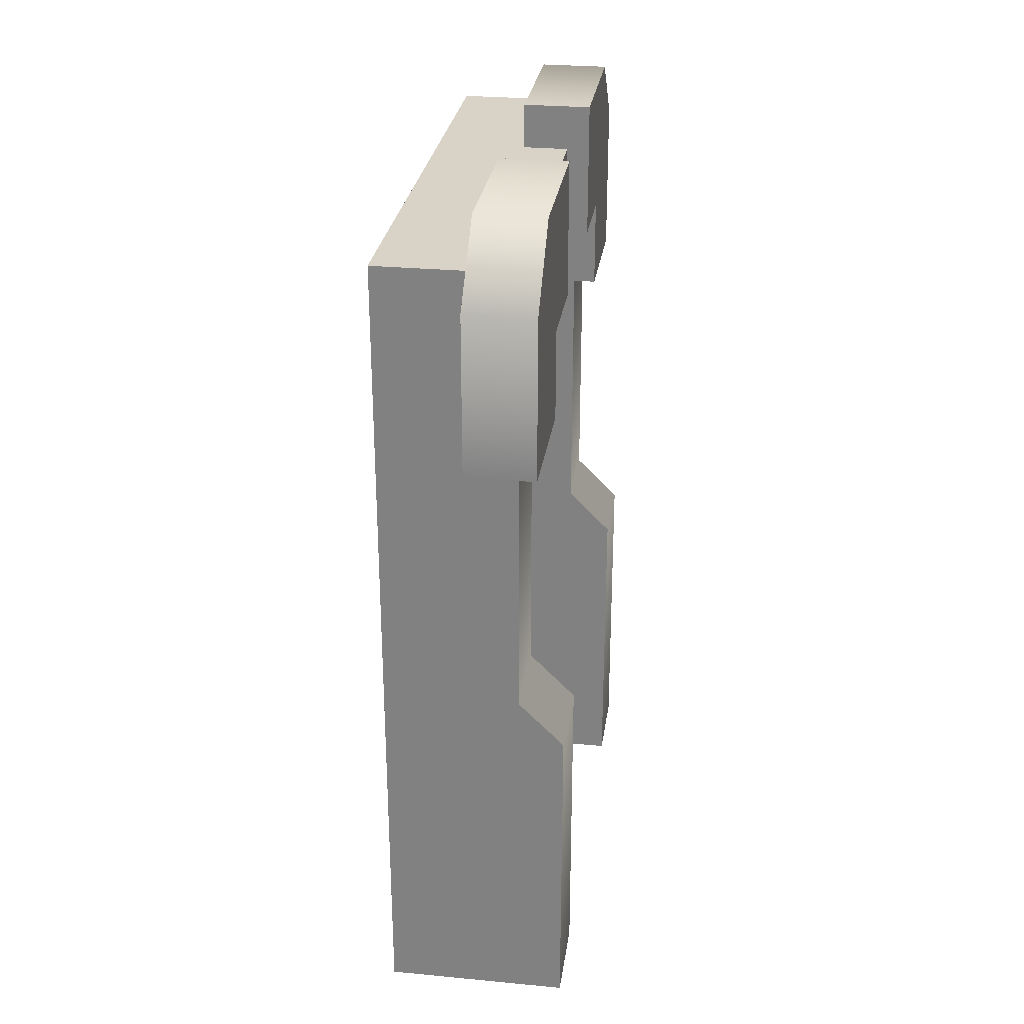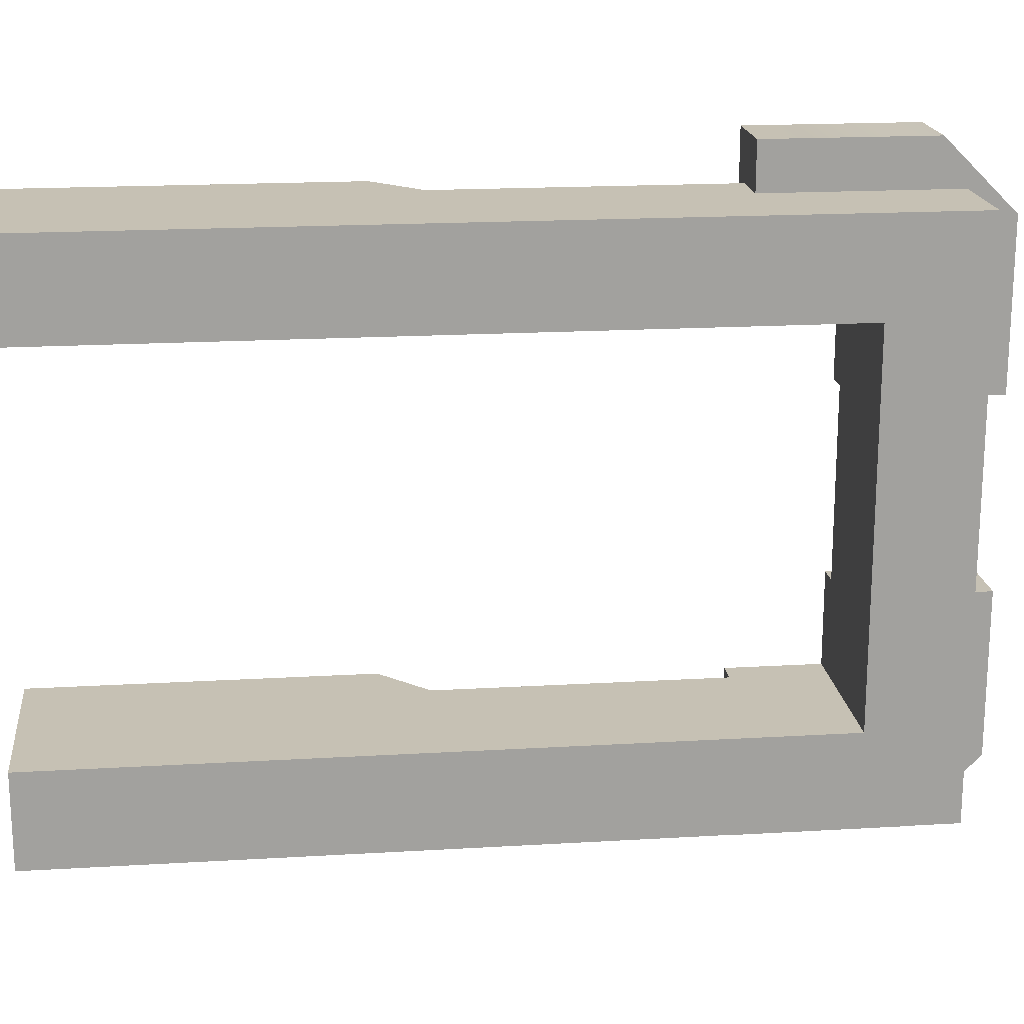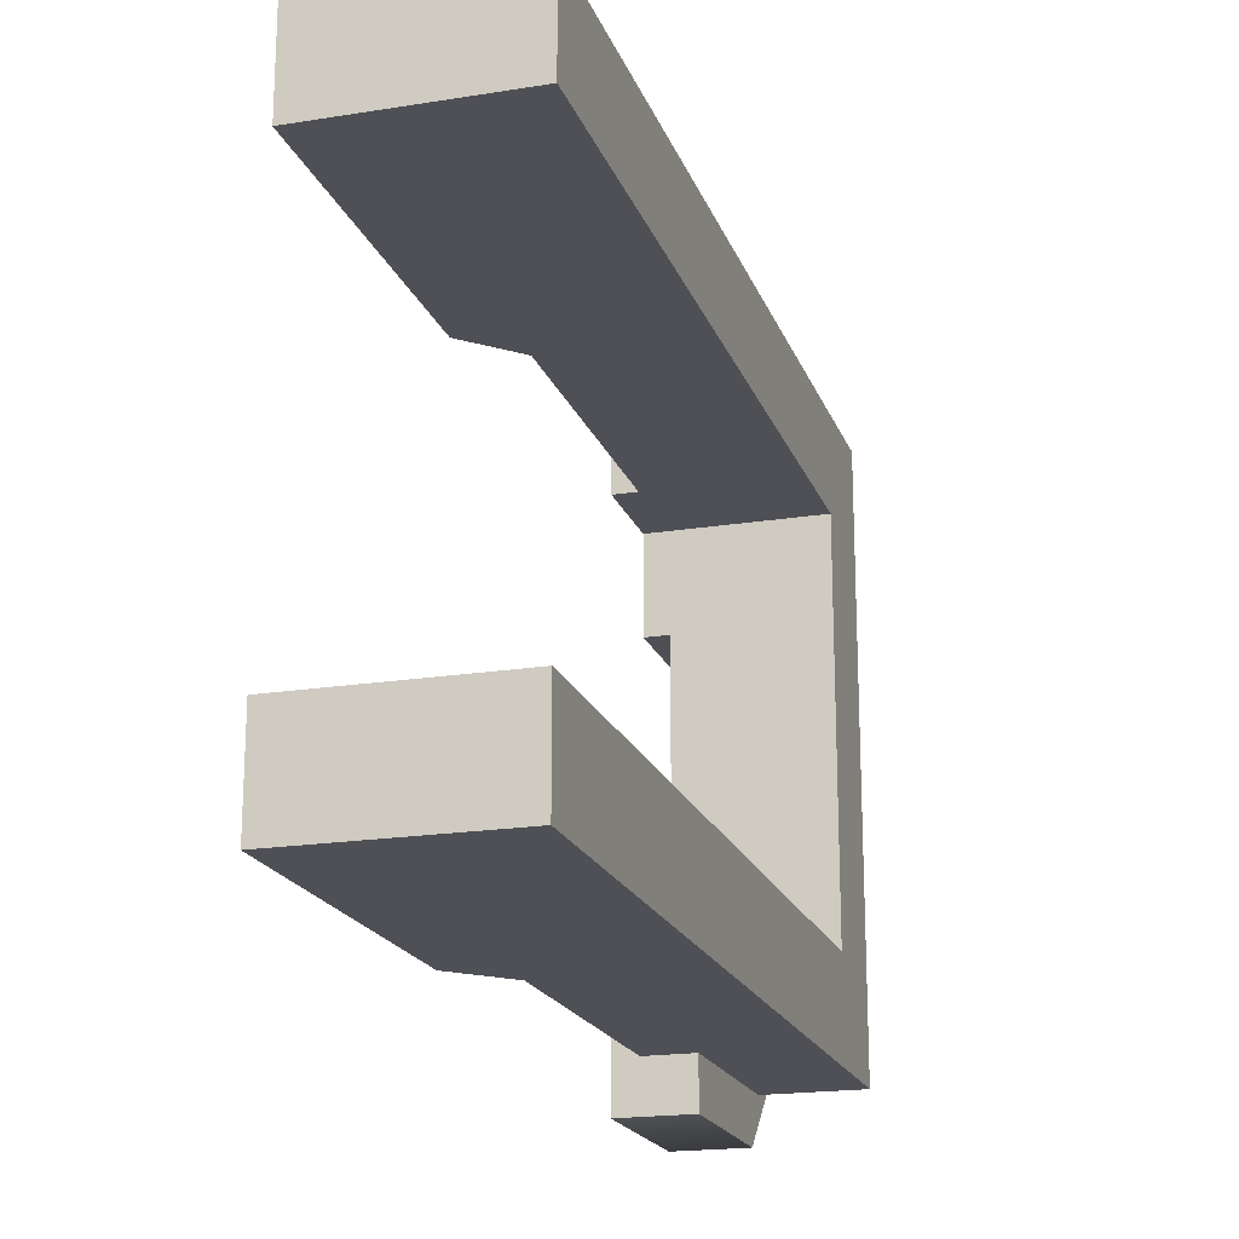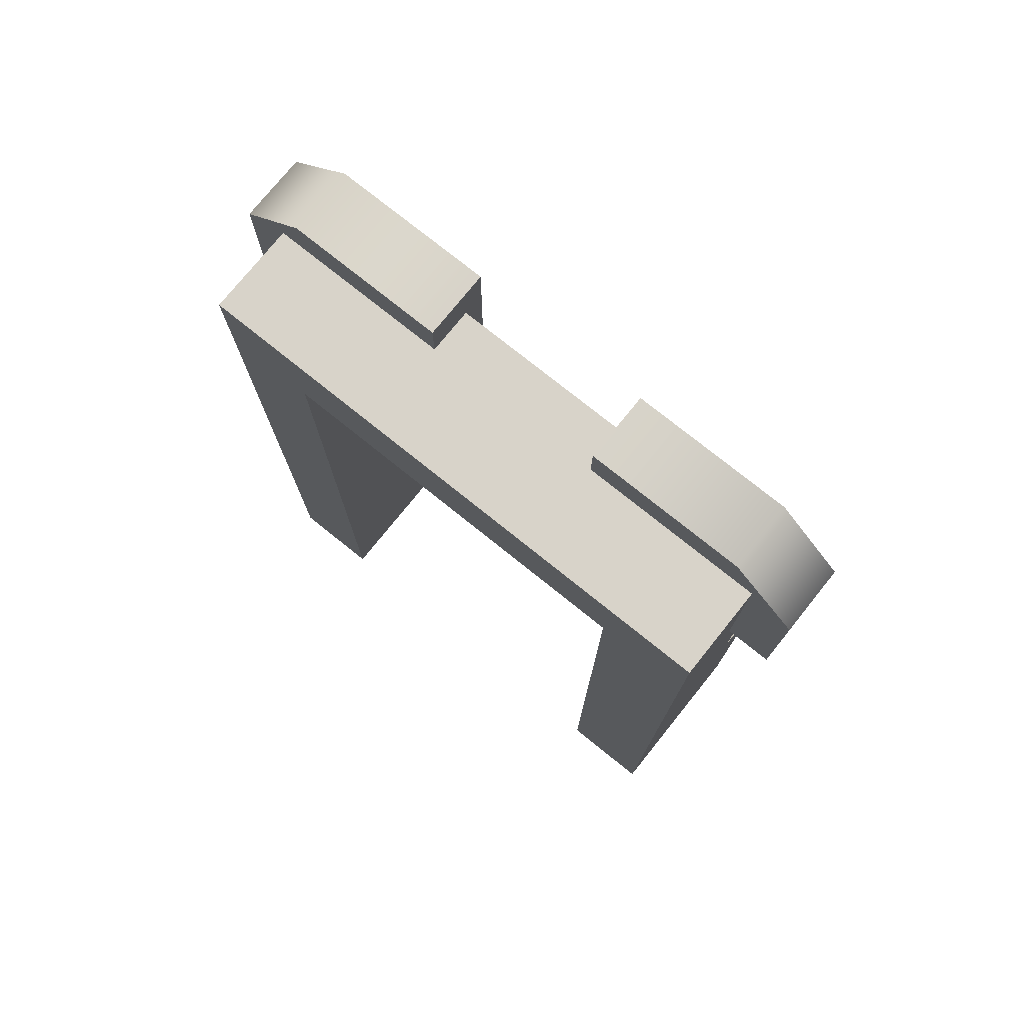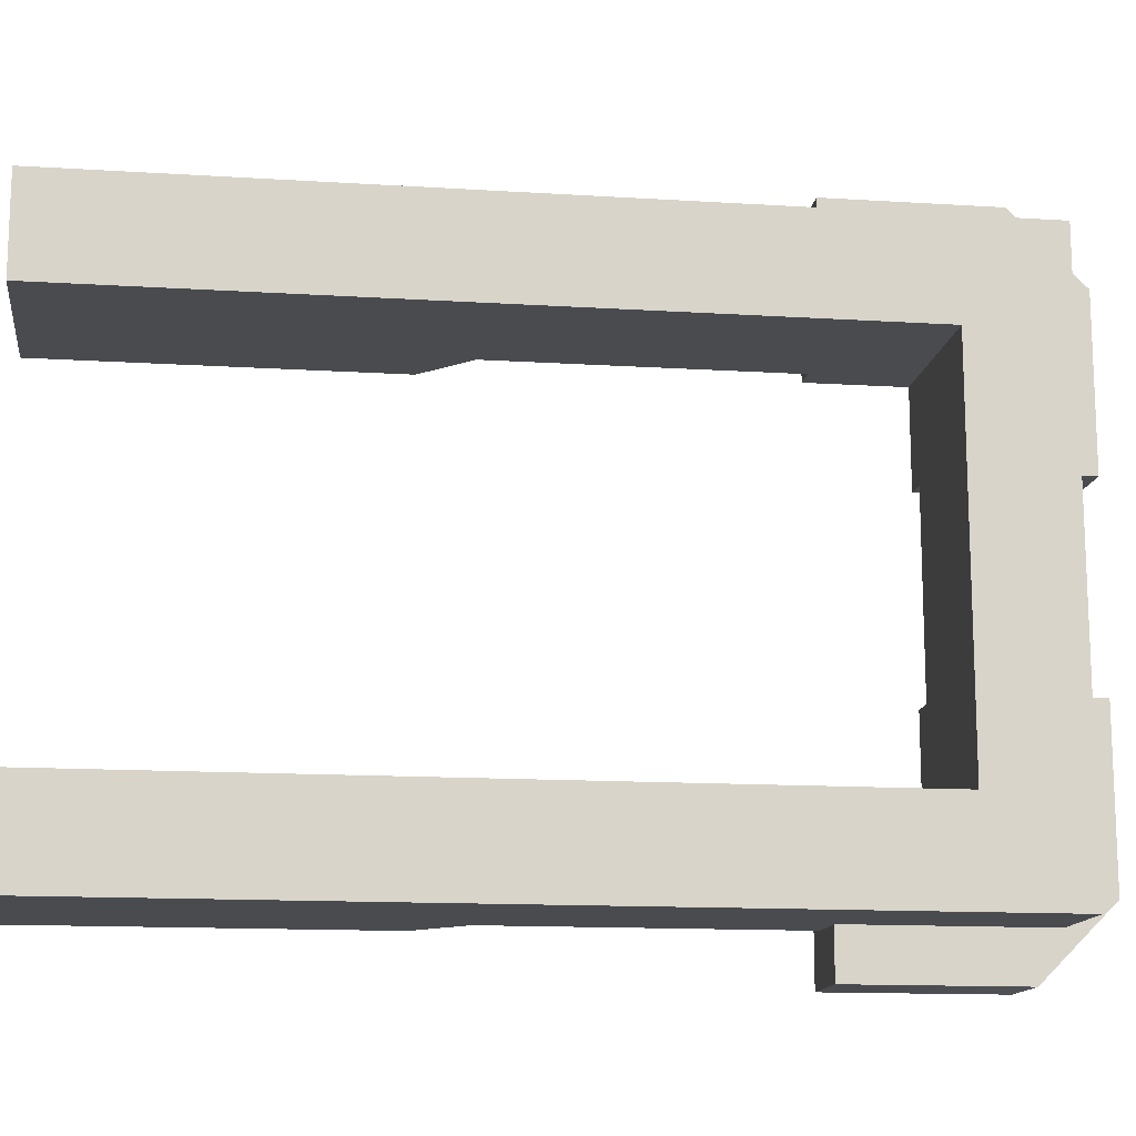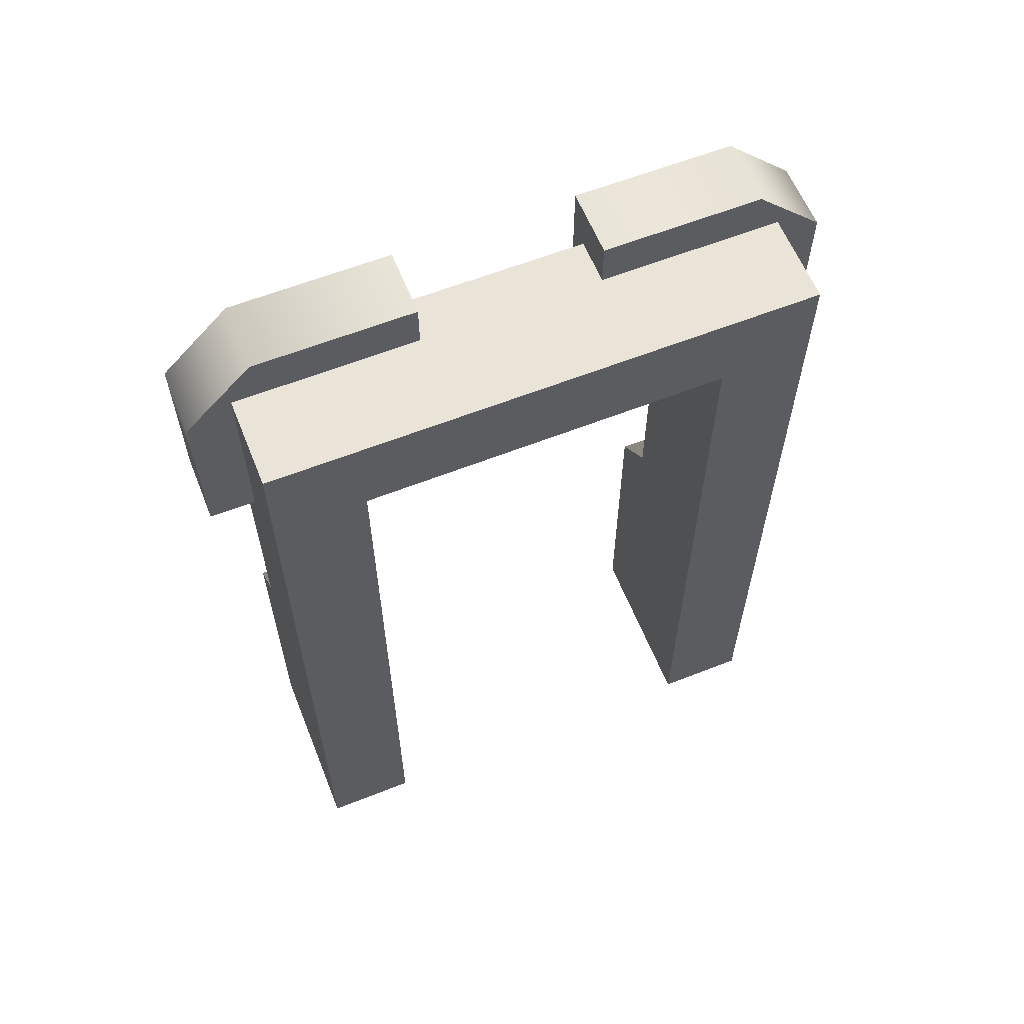
<metadata>
{"format":"obj","ext":"obj","renderer":"f3d","projection":"perspective","resolution":1024,"background":"white","views":[{"elev":28.2,"azim":-171.9,"up":"+Y"},{"elev":18.5,"azim":83.5,"up":"+Z"},{"elev":-19.4,"azim":16.7,"up":"+Z"},{"elev":76.0,"azim":128.8,"up":"+Y"},{"elev":-14.0,"azim":82.1,"up":"+Z"},{"elev":61.0,"azim":68.1,"up":"+Y"}]}
</metadata>
<code>
o crypt-small-entrance-alternative
v 7.036 -0.06404 -3.678
v 7.398 -0.06404 -3.678
v 7.036 -0.06404 -3.858
v 7.398 -0.06404 -3.858
v 7.217 1.562 -4.039
v 7.217 1.562 -3.678
v 7.217 1.653 -4.039
v 7.217 1.653 -3.723
v 7.217 1.517 -3.587
v 7.217 1.201 -3.587
v 7.217 1.201 -3.678
v 7.082 1.381 -4.4
v 7.127 1.381 -4.4
v 7.082 1.381 -4.581
v 7.398 1.381 -4.581
v 7.127 1.381 -4.039
v 7.398 1.381 -3.858
v 7.082 1.381 -4.039
v 7.082 1.381 -3.858
v 7.082 1.201 -4.581
v 7.127 1.201 -4.581
v 7.398 -0.06404 -4.581
v 7.127 0.6587 -4.581
v 7.036 -0.06404 -4.581
v 7.036 0.5684 -4.581
v 7.082 1.201 -3.858
v 7.127 1.201 -3.858
v 7.127 0.6587 -3.858
v 7.036 0.5684 -3.858
v 7.036 -0.06404 -4.762
v 7.398 -0.06404 -4.762
v 7.127 1.562 -4.039
v 7.127 1.562 -4.4
v 7.127 0.6587 -4.762
v 7.217 1.201 -4.762
v 7.127 1.201 -4.762
v 7.036 0.5684 -4.762
v 7.398 1.562 -4.762
v 7.217 1.562 -4.762
v 7.082 1.517 -3.587
v 7.082 1.201 -3.587
v 7.082 1.653 -3.723
v 7.082 1.653 -4.039
v 7.217 1.201 -4.852
v 7.217 1.517 -4.852
v 7.082 1.201 -4.852
v 7.082 1.517 -4.852
v 7.217 1.653 -4.4
v 7.082 1.653 -4.4
v 7.217 1.653 -4.717
v 7.082 1.653 -4.717
v 7.036 0.5684 -3.678
v 7.127 0.6587 -3.678
v 7.127 1.201 -3.678
v 7.217 1.562 -4.4
v 7.398 1.562 -3.678
f 3 2 1
f 2 3 4
f 7 6 5
f 8 6 7
f 9 6 8
f 10 6 9
f 6 10 11
f 14 13 12
f 15 13 14
f 15 16 13
f 17 16 15
f 17 18 16
f 18 17 19
f 21 14 20
f 21 15 14
f 15 21 22
f 23 22 21
f 22 23 24
f 24 23 25
f 19 27 26
f 17 27 19
f 27 17 28
f 17 3 28
f 28 3 29
f 3 17 4
f 30 22 24
f 22 30 31
f 32 13 16
f 13 32 33
f 36 35 34
f 35 30 34
f 34 30 37
f 38 30 35
f 39 38 35
f 30 38 31
f 40 10 9
f 10 40 41
f 7 42 8
f 42 7 43
f 46 45 44
f 45 46 47
f 50 49 48
f 49 50 51
f 45 51 50
f 51 45 47
f 8 40 9
f 40 8 42
f 52 3 1
f 3 52 29
f 25 30 24
f 30 25 37
f 21 34 23
f 34 21 36
f 23 37 25
f 37 23 34
f 54 28 53
f 28 54 27
f 53 29 52
f 29 53 28
f 40 26 41
f 26 40 19
f 19 40 18
f 18 40 43
f 43 40 42
f 49 14 12
f 14 49 47
f 47 49 51
f 46 14 47
f 14 46 20
f 45 35 44
f 35 45 39
f 39 45 50
f 39 50 55
f 55 50 48
f 38 22 31
f 22 38 15
f 15 38 17
f 56 17 38
f 2 17 56
f 17 2 4
f 38 6 56
f 6 38 5
f 5 38 32
f 32 38 55
f 55 38 39
f 33 32 55
f 6 2 56
f 2 6 11
f 2 11 1
f 1 11 53
f 53 11 54
f 1 53 52
f 46 21 20
f 21 46 36
f 36 46 35
f 35 46 44
f 49 55 48
f 55 49 33
f 33 49 13
f 13 49 12
f 18 32 16
f 43 32 18
f 7 32 43
f 32 7 5
f 54 26 27
f 54 41 26
f 41 54 10
f 11 10 54
f 3 2 1
f 2 3 4
f 7 6 5
f 8 6 7
f 9 6 8
f 10 6 9
f 6 10 11
f 14 13 12
f 15 13 14
f 15 16 13
f 17 16 15
f 17 18 16
f 18 17 19
f 21 14 20
f 21 15 14
f 15 21 22
f 23 22 21
f 22 23 24
f 24 23 25
f 19 27 26
f 17 27 19
f 27 17 28
f 17 3 28
f 28 3 29
f 3 17 4
f 30 22 24
f 22 30 31
f 32 13 16
f 13 32 33
f 36 35 34
f 35 30 34
f 34 30 37
f 38 30 35
f 39 38 35
f 30 38 31
f 40 10 9
f 10 40 41
f 7 42 8
f 42 7 43
f 46 45 44
f 45 46 47
f 50 49 48
f 49 50 51
f 45 51 50
f 51 45 47
f 8 40 9
f 40 8 42
f 52 3 1
f 3 52 29
f 25 30 24
f 30 25 37
f 21 34 23
f 34 21 36
f 23 37 25
f 37 23 34
f 54 28 53
f 28 54 27
f 53 29 52
f 29 53 28
f 40 26 41
f 26 40 19
f 19 40 18
f 18 40 43
f 43 40 42
f 49 14 12
f 14 49 47
f 47 49 51
f 46 14 47
f 14 46 20
f 45 35 44
f 35 45 39
f 39 45 50
f 39 50 55
f 55 50 48
f 38 22 31
f 22 38 15
f 15 38 17
f 56 17 38
f 2 17 56
f 17 2 4
f 38 6 56
f 6 38 5
f 5 38 32
f 32 38 55
f 55 38 39
f 33 32 55
f 6 2 56
f 2 6 11
f 2 11 1
f 1 11 53
f 53 11 54
f 1 53 52
f 46 21 20
f 21 46 36
f 36 46 35
f 35 46 44
f 49 55 48
f 55 49 33
f 33 49 13
f 13 49 12
f 18 32 16
f 43 32 18
f 7 32 43
f 32 7 5
f 54 26 27
f 54 41 26
f 41 54 10
f 11 10 54

</code>
